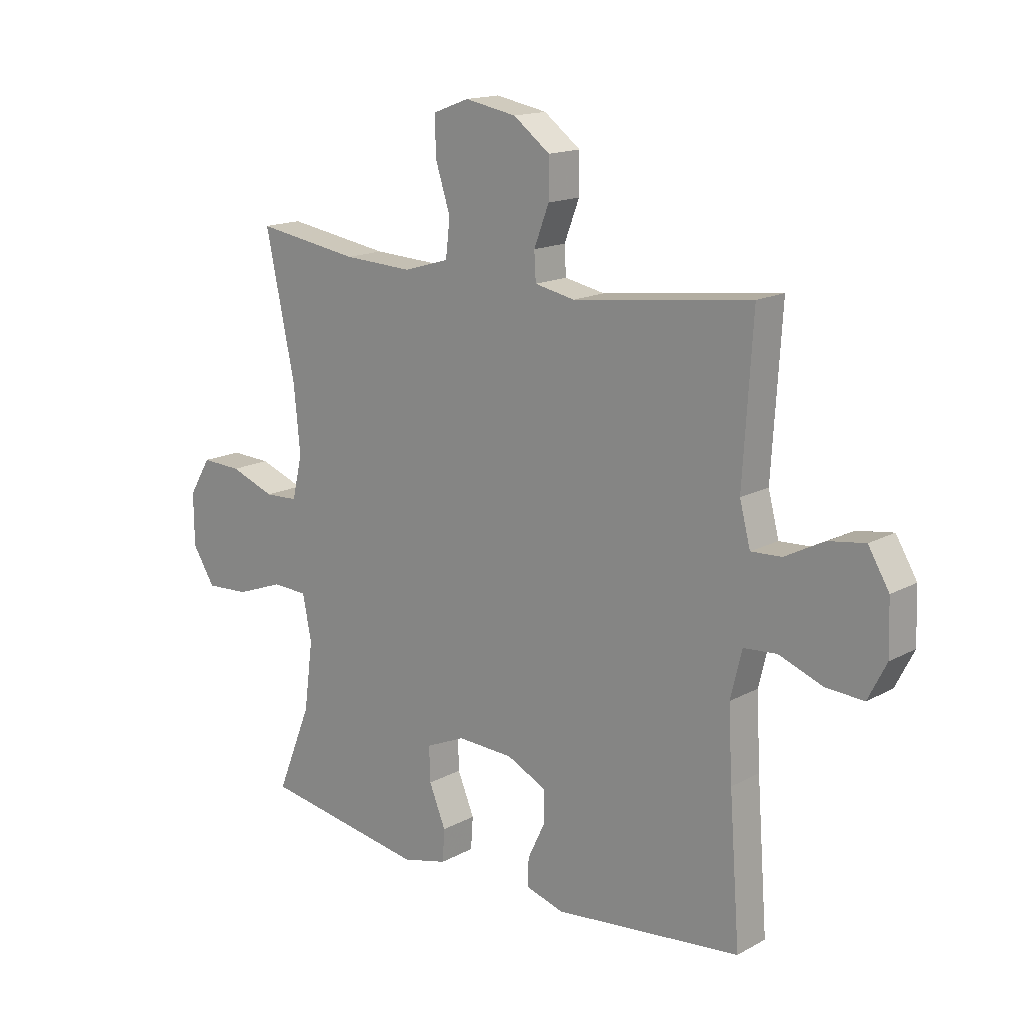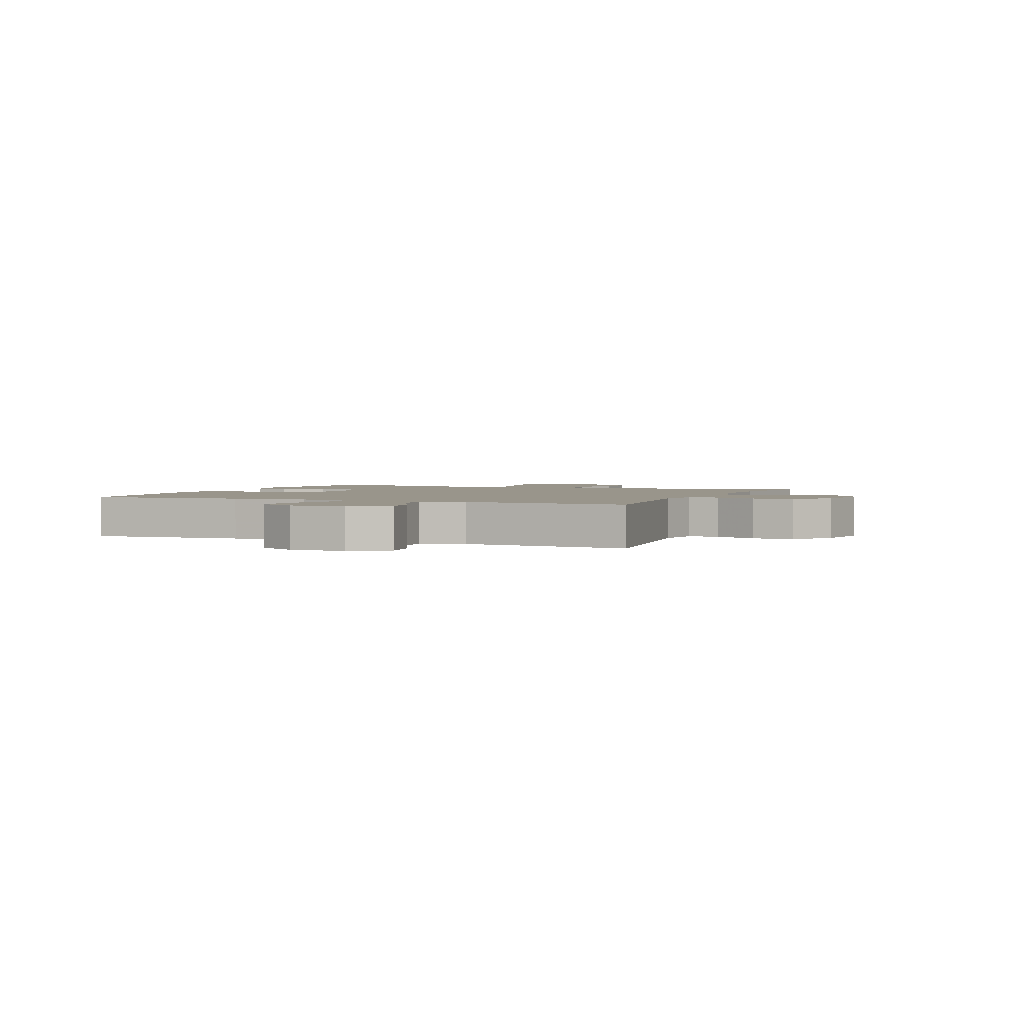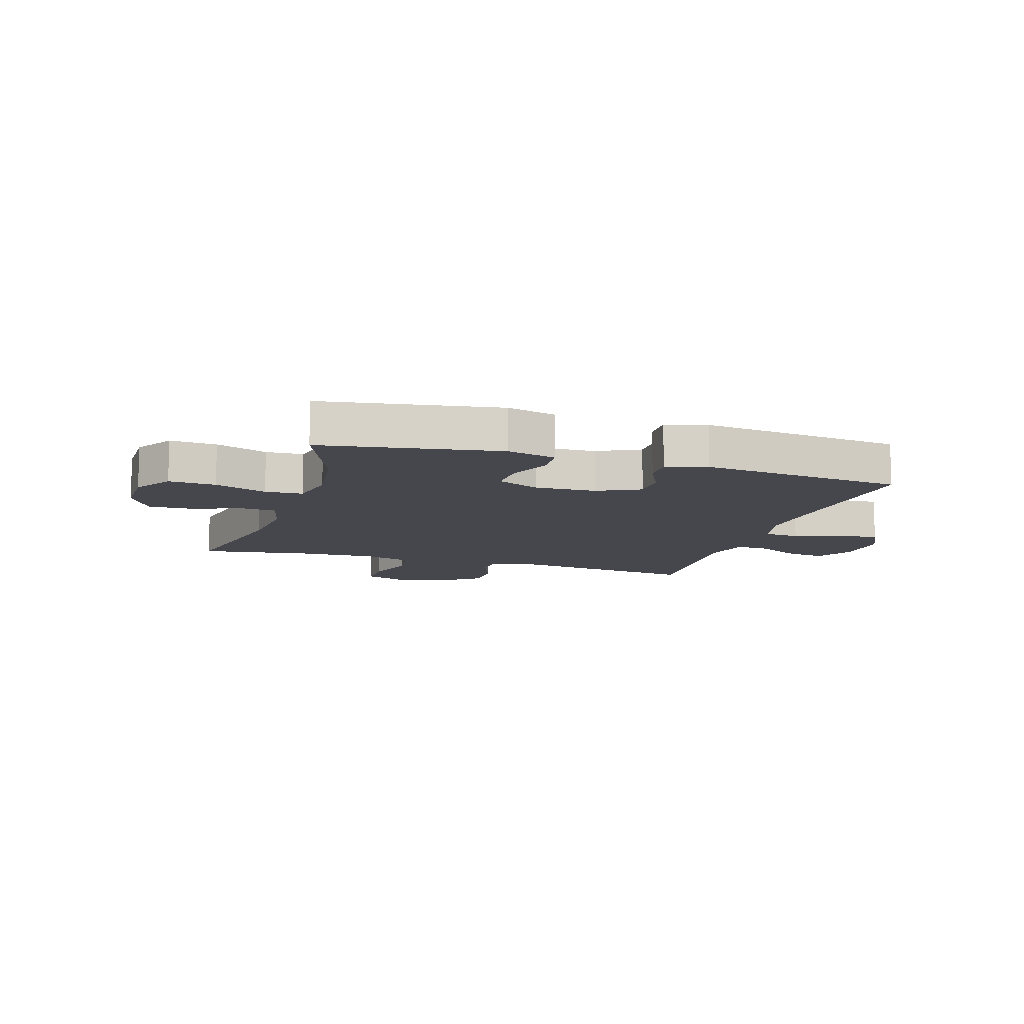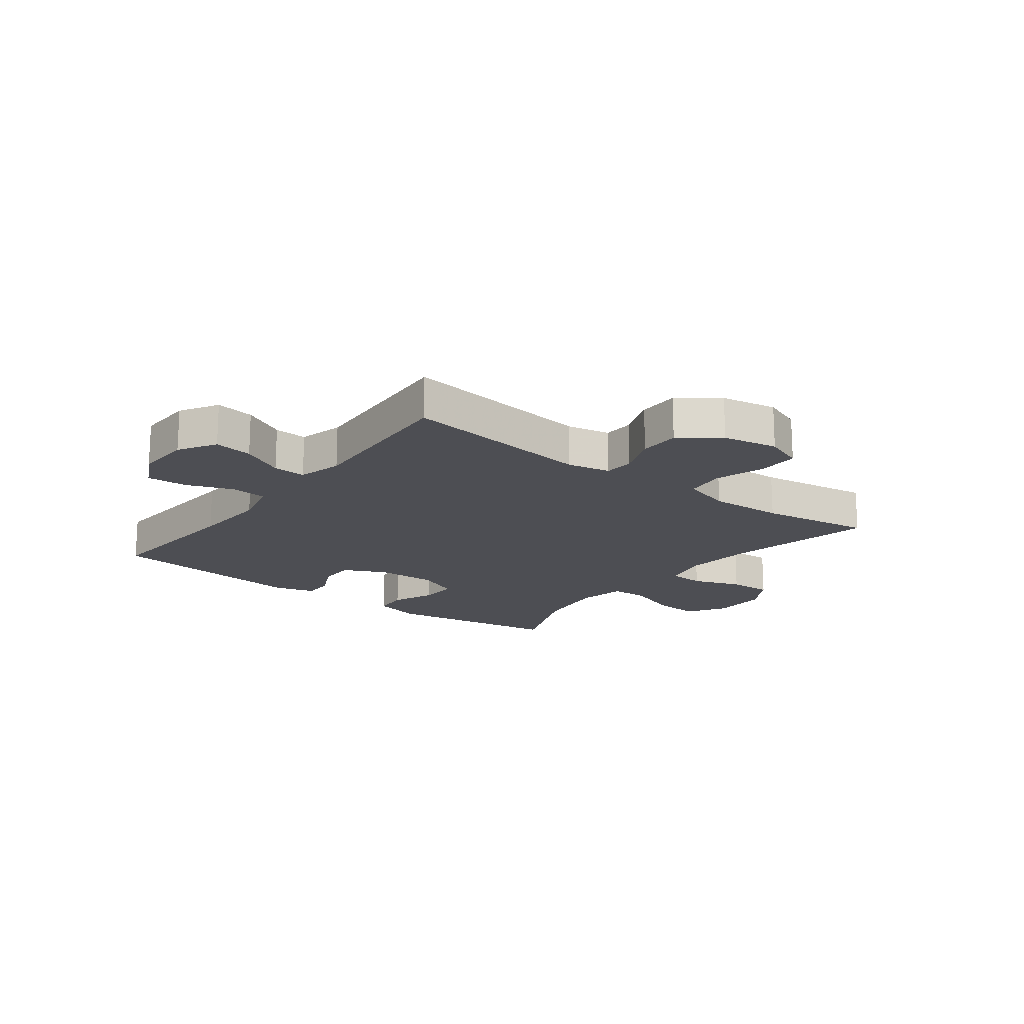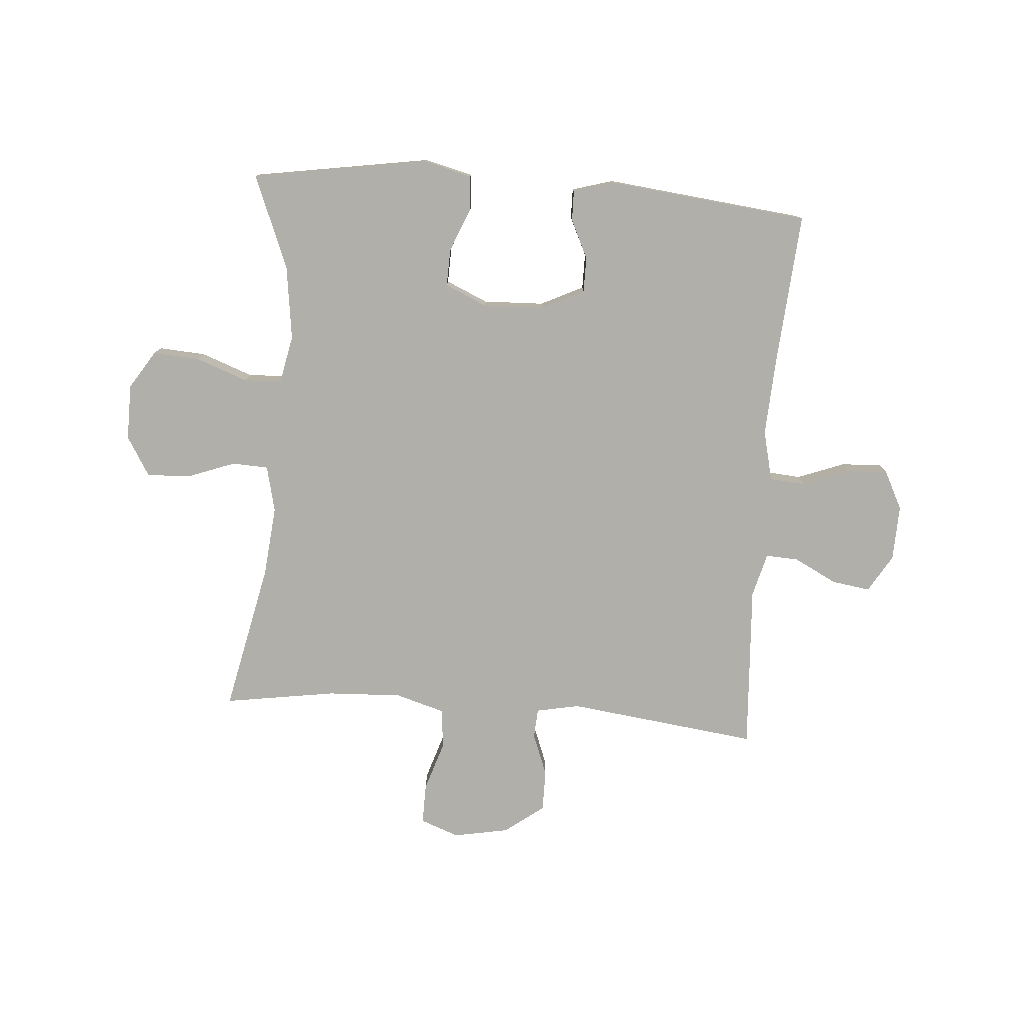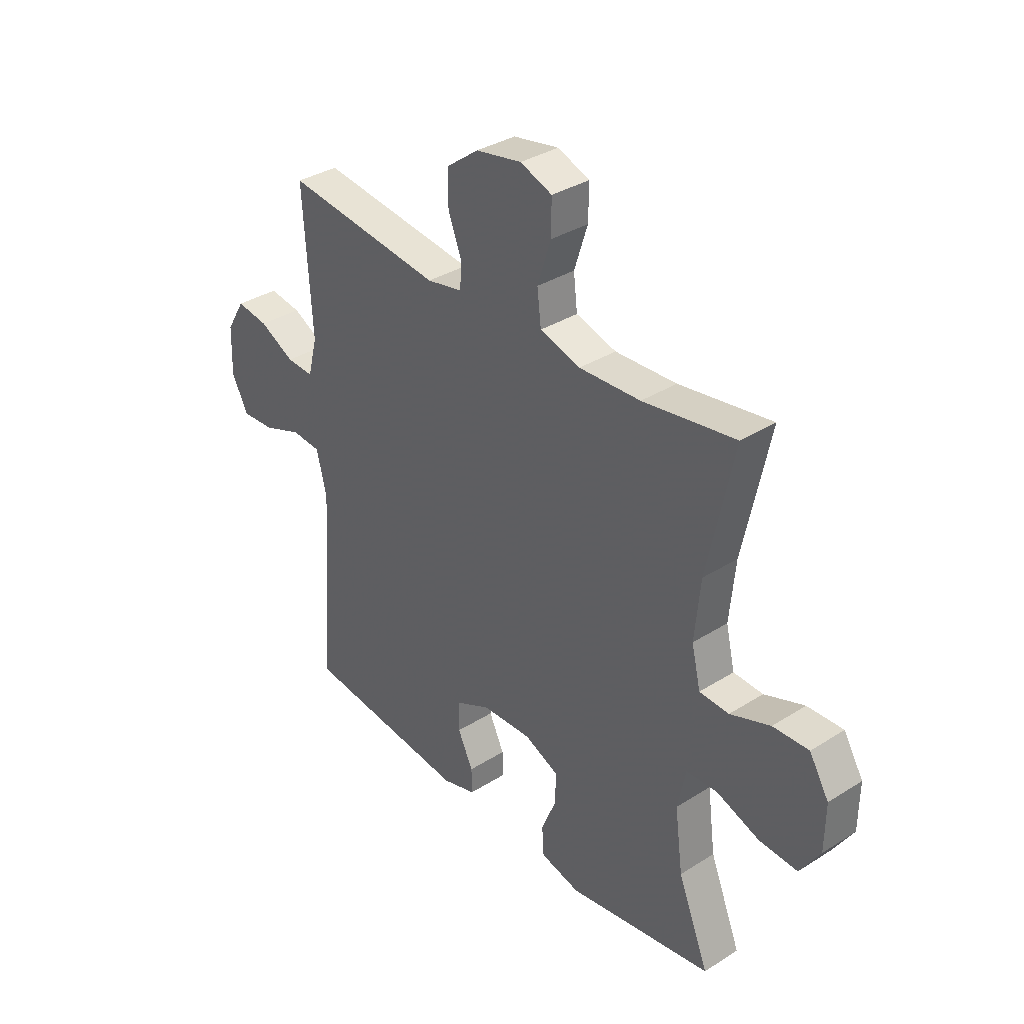
<metadata>
{"format":"obj","ext":"obj","renderer":"f3d","projection":"perspective","resolution":1024,"background":"white","views":[{"elev":15.7,"azim":-138.3,"up":"+Z"},{"elev":2.2,"azim":-66.9,"up":"+Y"},{"elev":-11.0,"azim":162.6,"up":"+Y"},{"elev":-17.4,"azim":-37.3,"up":"+Y"},{"elev":-78.0,"azim":175.6,"up":"+Y"},{"elev":34.8,"azim":49.8,"up":"+Z"}]}
</metadata>
<code>
v -0.5 0.07 0.5
v -0.168 0.07 0.459
v -0.093 0.07 0.474
v -0.09 0.07 0.526
v -0.118 0.07 0.599
v -0.118 0.07 0.671
v -0.05 0.07 0.722
v 0.046 0.07 0.74
v 0.113 0.07 0.715
v 0.112 0.07 0.645
v 0.084 0.07 0.558
v 0.092 0.07 0.489
v 0.177 0.07 0.464
v 0.306 0.07 0.47
v 0.5 0.07 0.5
v 0.445 0.07 0.241
v 0.433 0.07 0.118
v 0.452 0.07 0.038
v 0.514 0.07 0.035
v 0.598 0.07 0.066
v 0.673 0.07 0.069
v 0.714 0.07 0.001
v 0.713 0.07 -0.096
v 0.671 0.07 -0.162
v 0.59 0.07 -0.157
v 0.5 0.07 -0.124
v 0.435 0.07 -0.127
v 0.418 0.07 -0.21
v 0.435 0.07 -0.338
v 0.5 0.07 -0.5
v 0.194 0.07 -0.55
v 0.11 0.07 -0.529
v 0.106 0.07 -0.469
v 0.137 0.07 -0.394
v 0.139 0.07 -0.329
v 0.066 0.07 -0.297
v -0.039 0.07 -0.301
v -0.113 0.07 -0.337
v -0.113 0.07 -0.398
v -0.081 0.07 -0.465
v -0.08 0.07 -0.517
v -0.151 0.07 -0.538
v -0.5 0.07 -0.5
v -0.48 0.07 -0.233
v -0.473 0.07 -0.1
v -0.494 0.07 -0.013
v -0.556 0.07 -0.008
v -0.638 0.07 -0.039
v -0.708 0.07 -0.043
v -0.742 0.07 0.024
v -0.739 0.07 0.121
v -0.7 0.07 0.186
v -0.633 0.07 0.176
v -0.559 0.07 0.138
v -0.502 0.07 0.135
v -0.482 0.07 0.212
v -0.5 0 0.5
v -0.168 0 0.459
v -0.093 0 0.474
v -0.09 0 0.526
v -0.118 0 0.599
v -0.118 0 0.671
v -0.05 0 0.722
v 0.046 0 0.74
v 0.113 0 0.715
v 0.112 0 0.645
v 0.084 0 0.558
v 0.092 0 0.489
v 0.177 0 0.464
v 0.306 0 0.47
v 0.5 0 0.5
v 0.445 0 0.241
v 0.433 0 0.118
v 0.452 0 0.038
v 0.514 0 0.035
v 0.598 0 0.066
v 0.673 0 0.069
v 0.714 0 0.001
v 0.713 0 -0.096
v 0.671 0 -0.162
v 0.59 0 -0.157
v 0.5 0 -0.124
v 0.435 0 -0.127
v 0.418 0 -0.21
v 0.435 0 -0.338
v 0.5 0 -0.5
v 0.194 0 -0.55
v 0.11 0 -0.529
v 0.106 0 -0.469
v 0.137 0 -0.394
v 0.139 0 -0.329
v 0.066 0 -0.297
v -0.039 0 -0.301
v -0.113 0 -0.337
v -0.113 0 -0.398
v -0.081 0 -0.465
v -0.08 0 -0.517
v -0.151 0 -0.538
v -0.5 0 -0.5
v -0.48 0 -0.233
v -0.473 0 -0.1
v -0.494 0 -0.013
v -0.556 0 -0.008
v -0.638 0 -0.039
v -0.708 0 -0.043
v -0.742 0 0.024
v -0.739 0 0.121
v -0.7 0 0.186
v -0.633 0 0.176
v -0.559 0 0.138
v -0.502 0 0.135
v -0.482 0 0.212
f 51 52 53 54
f 51 54 55
f 50 51 55
f 47 48 49 50
f 46 47 50 55
f 45 46 55 56
f 41 42 43 44
f 39 40 41 44
f 38 39 44 45
f 37 38 45 56
f 31 32 33 34
f 29 30 31 34
f 28 29 34 35
f 27 28 35 36
f 23 24 25 26
f 23 26 27
f 22 23 27
f 19 20 21 22
f 18 19 22 27
f 17 18 27 36
f 14 15 16
f 13 14 16 17
f 12 13 17 36
f 8 9 10 11
f 4 5 6 7
f 3 4 7 8
f 37 56 1 2
f 36 37 2 3
f 11 12 36
f 3 8 11 36
f 110 109 108 107
f 111 110 107
f 111 107 106
f 106 105 104 103
f 111 106 103 102
f 112 111 102 101
f 100 99 98 97
f 100 97 96 95
f 101 100 95 94
f 112 101 94 93
f 90 89 88 87
f 90 87 86 85
f 91 90 85 84
f 92 91 84 83
f 82 81 80 79
f 83 82 79
f 83 79 78
f 78 77 76 75
f 83 78 75 74
f 92 83 74 73
f 72 71 70
f 73 72 70 69
f 92 73 69 68
f 67 66 65 64
f 63 62 61 60
f 64 63 60 59
f 58 57 112 93
f 59 58 93 92
f 92 68 67
f 92 67 64 59
f 1 57 58 2
f 2 58 59 3
f 3 59 60 4
f 4 60 61 5
f 5 61 62 6
f 6 62 63 7
f 7 63 64 8
f 8 64 65 9
f 9 65 66 10
f 10 66 67 11
f 11 67 68 12
f 12 68 69 13
f 13 69 70 14
f 14 70 71 15
f 15 71 72 16
f 16 72 73 17
f 17 73 74 18
f 18 74 75 19
f 19 75 76 20
f 20 76 77 21
f 21 77 78 22
f 22 78 79 23
f 23 79 80 24
f 24 80 81 25
f 25 81 82 26
f 26 82 83 27
f 27 83 84 28
f 28 84 85 29
f 29 85 86 30
f 30 86 87 31
f 31 87 88 32
f 32 88 89 33
f 33 89 90 34
f 34 90 91 35
f 35 91 92 36
f 36 92 93 37
f 37 93 94 38
f 38 94 95 39
f 39 95 96 40
f 40 96 97 41
f 41 97 98 42
f 42 98 99 43
f 43 99 100 44
f 44 100 101 45
f 45 101 102 46
f 46 102 103 47
f 47 103 104 48
f 48 104 105 49
f 49 105 106 50
f 50 106 107 51
f 51 107 108 52
f 52 108 109 53
f 53 109 110 54
f 54 110 111 55
f 55 111 112 56
f 56 112 57 1

</code>
